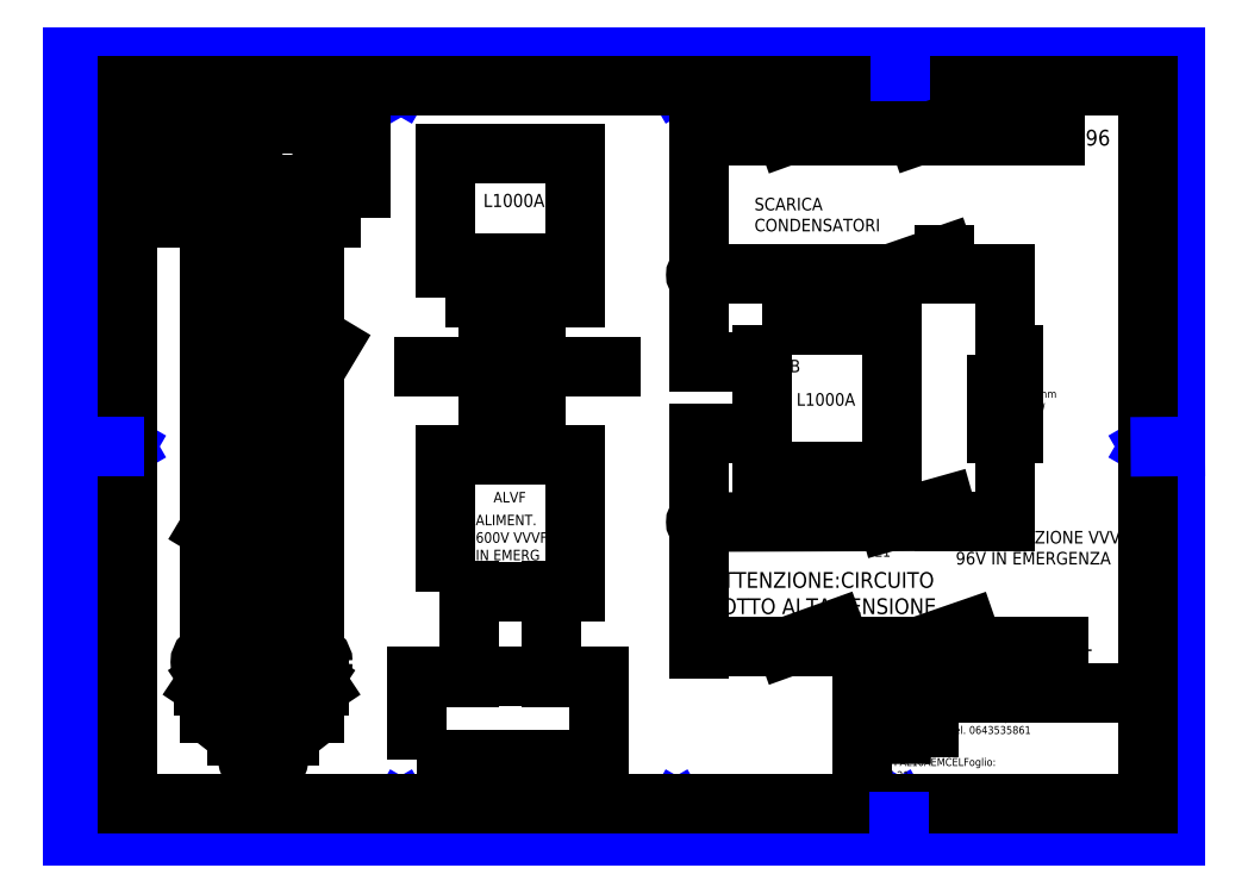
<metadata>
{"format":"dxf","ext":"dxf","renderer":"ezdxf+matplotlib","layout":"modelspace","background":"white","min_lineweight":24,"dpi":150}
</metadata>
<code>
0
SECTION
2
ENTITIES
0
INSERT
8
0
2
a3-0
10
-0.5
20
0.25
30
0
41
1
42
1
43
0
50
0
70
    1
71
    1
44
0
45
0
0
LINE
8
0
10
20.39
20
286
11
408.9
21
286
0
LINE
8
0
10
408.9
20
286
11
408.9
21
12.55
0
LINE
8
0
10
408.9
20
12.55
11
20.39
21
12.55
0
LINE
8
0
10
20.39
20
12.55
11
20.39
21
286
0
LINE
8
frame-title
10
300.1
20
54.9
11
408.9
21
54.9
0
LINE
8
frame-title
10
300.1
20
12.55
11
300.1
21
54.9
0
INSERT
8
frame-title
2
eca-logo-1
10
299.3
20
35.61
30
0
41
1
42
1
43
0
50
0
70
    1
71
    1
44
0
45
0
0
LINE
8
help-lines
10
-0.3707
20
148.6
11
15.17
21
148.6
0
LINE
8
help-lines
10
413.8
20
148.7
11
419.5
21
148.7
0
LINE
8
help-lines
10
314.5
20
297.2
11
314.5
21
291.6
0
LINE
8
help-lines
10
314.5
20
0.339
11
314.5
21
5.92
0
MTEXT
8
frame-title
10
333
20
52.21
30
0
40
3
41
59.5
71
    1
72
    1
1
ECA Di Belardi\PVia Dei Crispolti 91-93, Roma\PTel. 0643535861
7
standard
210
0
220
0
230
1
50
0
73
    2
44
1
0
LINE
8
schematic
10
51.36
20
247.3
11
51.36
21
207.3
0
LINE
8
schematic
10
71.36
20
237.3
11
71.36
21
207.3
0
LINE
8
schematic
10
91.36
20
227.3
11
91.36
21
207.3
0
LINE
8
schematic
10
51.36
20
147.3
11
51.36
21
137.3
0
LINE
8
schematic
10
51.36
20
137.3
11
51.36
21
127.3
0
LINE
8
schematic
10
51.36
20
117.3
11
57.36
21
127.3
0
LINE
8
schematic
10
51.36
20
117.3
11
51.36
21
107.3
0
INSERT
8
schematic
2
Terminal-in-2
10
51.36
20
77.33
30
0
41
1
42
1
43
0
50
180
70
    1
71
    1
44
1
45
1
0
INSERT
8
schematic
2
Terminal-in-2
10
71.36
20
77.33
30
0
41
1
42
1
43
0
50
180
70
    1
71
    1
44
1
45
1
0
INSERT
8
schematic
2
Terminal-in-2
10
91.36
20
77.33
30
0
41
1
42
1
43
0
50
180
70
    1
71
    1
44
1
45
1
0
LINE
8
schematic
10
61.36
20
47.33
11
51.36
21
47.33
0
LINE
8
schematic
10
51.36
20
47.33
11
51.36
21
57.33
0
LINE
8
schematic
10
71.36
20
47.33
11
71.36
21
57.33
0
LINE
8
schematic
10
81.36
20
47.33
11
91.36
21
47.33
0
LINE
8
schematic
10
91.36
20
47.33
11
91.36
21
57.33
0
LINE
8
schematic
10
51.36
20
57.33
11
49.36
21
57.33
0
LINE
8
schematic
10
49.36
20
57.33
11
51.36
21
60.33
0
LINE
8
schematic
10
51.36
20
60.33
11
53.36
21
57.33
0
LINE
8
schematic
10
53.36
20
57.33
11
51.36
21
57.33
0
LINE
8
schematic
10
71.36
20
57.33
11
69.36
21
57.33
0
LINE
8
schematic
10
69.36
20
57.33
11
71.36
21
60.33
0
LINE
8
schematic
10
71.36
20
60.33
11
73.36
21
57.33
0
LINE
8
schematic
10
73.36
20
57.33
11
71.36
21
57.33
0
LINE
8
schematic
10
91.36
20
57.33
11
89.36
21
57.33
0
LINE
8
schematic
10
89.36
20
57.33
11
91.36
21
60.33
0
LINE
8
schematic
10
91.36
20
60.33
11
93.36
21
57.33
0
LINE
8
schematic
10
93.36
20
57.33
11
91.36
21
57.33
0
MTEXT
8
labels
10
45.36
20
68.33
30
0
40
4
41
2.222
71
    2
72
    1
1
U
7
standard
210
0
220
0
230
1
50
0
73
    2
44
1
0
MTEXT
8
labels
10
65.36
20
68.33
30
0
40
4
41
2.667
71
    2
72
    1
1
V
7
standard
210
0
220
0
230
1
50
0
73
    2
44
1
0
MTEXT
8
labels
10
84.36
20
68.33
30
0
40
4
41
3.556
71
    2
72
    1
1
W
7
standard
210
0
220
0
230
1
50
0
73
    2
44
1
0
LINE
8
schematic
10
71.36
20
207.3
11
71.36
21
197.3
0
LINE
8
schematic
10
91.36
20
207.3
11
91.36
21
197.3
0
LINE
8
schematic
10
71.36
20
197.3
11
71.36
21
187.3
0
LINE
8
schematic
10
71.36
20
177.3
11
77.36
21
187.3
0
LINE
8
schematic
10
71.36
20
177.3
11
71.36
21
167.3
0
LINE
8
schematic
10
91.36
20
197.3
11
91.36
21
187.3
0
LINE
8
schematic
10
91.36
20
177.3
11
97.36
21
187.3
0
LINE
8
schematic
10
91.36
20
177.3
11
91.36
21
167.3
0
LINE
8
schematic
10
51.36
20
207.3
11
51.36
21
147.3
0
LINE
8
schematic
10
71.36
20
167.3
11
71.36
21
147.3
0
LINE
8
schematic
10
91.36
20
167.3
11
91.36
21
157.3
0
LINE
8
schematic
10
51.36
20
67.33
11
51.36
21
97.33
0
LINE
8
schematic
10
71.36
20
137.3
11
71.36
21
127.3
0
LINE
8
schematic
10
71.36
20
117.3
11
77.36
21
127.3
0
LINE
8
schematic
10
71.36
20
117.3
11
71.36
21
107.3
0
LINE
8
schematic
10
71.36
20
147.3
11
71.36
21
137.3
0
LINE
8
schematic
10
51.36
20
97.33
11
51.36
21
107.3
0
LINE
8
schematic
10
71.36
20
107.3
11
71.36
21
77.33
0
LINE
8
schematic
10
91.36
20
157.3
11
91.36
21
77.33
0
LINE
8
schematic
10
51.39
20
219.1
11
51.39
21
249.1
0
LINE
8
schematic
10
51.39
20
249.1
11
49.39
21
249.1
0
LINE
8
schematic
10
49.39
20
249.1
11
51.39
21
252.1
0
LINE
8
schematic
10
51.39
20
252.1
11
53.39
21
249.1
0
LINE
8
schematic
10
53.39
20
249.1
11
51.39
21
249.1
0
LINE
8
schematic
10
71.5
20
208.5
11
71.5
21
248.5
0
LINE
8
schematic
10
71.5
20
248.5
11
69.5
21
248.5
0
LINE
8
schematic
10
69.5
20
248.5
11
71.5
21
251.5
0
LINE
8
schematic
10
71.5
20
251.5
11
73.5
21
248.5
0
LINE
8
schematic
10
73.5
20
248.5
11
71.5
21
248.5
0
LINE
8
schematic
10
91.2
20
208.8
11
91.2
21
248.8
0
LINE
8
schematic
10
91.2
20
248.8
11
89.2
21
248.8
0
LINE
8
schematic
10
89.2
20
248.8
11
91.2
21
251.8
0
LINE
8
schematic
10
91.2
20
251.8
11
93.2
21
248.8
0
LINE
8
schematic
10
93.2
20
248.8
11
91.2
21
248.8
0
LWPOLYLINE
8
schematic
90
    4
70
    1
43
0
10
109.1
20
235.7
10
33.54
20
235.7
10
33.54
20
271.6
10
109.1
20
271.6
0
MTEXT
8
schematic
10
67.08
20
193.4
30
0
40
3
41
0.6667
71
    1
72
    1
1
1
7
standard
210
0
220
0
230
1
50
0
73
    2
44
1
0
MTEXT
8
schematic
10
66.48
20
170.7
30
0
40
3
41
1.333
71
    1
72
    1
1
2
7
standard
210
0
220
0
230
1
50
0
73
    2
44
1
0
MTEXT
8
schematic
10
66.78
20
133.5
30
0
40
3
41
1.333
71
    1
72
    1
1
2
7
standard
210
0
220
0
230
1
50
0
73
    2
44
1
0
MTEXT
8
schematic
10
66.17
20
106.7
30
0
40
3
41
0.6667
71
    1
72
    1
1
1
7
standard
210
0
220
0
230
1
50
0
73
    2
44
1
0
MTEXT
8
schematic
10
47.14
20
132.6
30
0
40
3
41
1.333
71
    1
72
    1
1
5
7
standard
210
0
220
0
230
1
50
0
73
    2
44
1
0
MTEXT
8
schematic
10
87.02
20
193.4
30
0
40
3
41
1.333
71
    1
72
    1
1
5
7
standard
210
0
220
0
230
1
50
0
73
    2
44
1
0
MTEXT
8
schematic
10
86.72
20
170.1
30
0
40
3
41
1.333
71
    1
72
    1
1
6
7
standard
210
0
220
0
230
1
50
0
73
    2
44
1
0
MTEXT
8
schematic
10
46.53
20
107.3
30
0
40
3
41
1.333
71
    1
72
    1
1
6
7
standard
210
0
220
0
230
1
50
0
73
    2
44
1
0
MTEXT
8
schematic
10
64.97
20
183.4
30
0
40
3
41
4.667
71
    1
72
    1
1
TM
7
standard
210
0
220
0
230
1
50
0
73
    2
44
1
0
MTEXT
8
schematic
10
84.61
20
183.1
30
0
40
3
41
4.667
71
    1
72
    1
1
TM
7
standard
210
0
220
0
230
1
50
0
73
    2
44
1
0
MTEXT
8
schematic
10
62.55
20
123
30
0
40
3
41
6.333
71
    1
72
    1
1
TM1
7
standard
210
0
220
0
230
1
50
0
73
    2
44
1
0
MTEXT
8
schematic
10
42.61
20
123
30
0
40
3
41
6.333
71
    1
72
    1
1
TM1
7
standard
210
0
220
0
230
1
50
0
73
    2
44
1
0
MTEXT
8
schematic
10
70.71
20
257.4
30
0
40
3
41
1.667
71
    1
72
    1
1
U\P
7
standard
210
0
220
0
230
1
50
0
73
    2
44
1
0
MTEXT
8
schematic
10
90.65
20
257.4
30
0
40
3
41
2
71
    1
72
    1
1
V
7
standard
210
0
220
0
230
1
50
0
73
    2
44
1
0
MTEXT
8
schematic
10
50.16
20
257.7
30
0
40
3
41
2.667
71
    1
72
    1
1
W
7
standard
210
0
220
0
230
1
50
0
73
    2
44
1
0
MTEXT
8
schematic
10
66.48
20
266.8
30
0
40
3
41
10.33
71
    1
72
    1
1
VVVF\P
7
standard
210
0
220
0
230
1
50
0
73
    2
44
1
0
MTEXT
8
schematic
10
64.97
20
21.75
30
0
40
3
41
15
71
    1
72
    1
1
MOTORE
7
standard
210
0
220
0
230
1
50
0
73
    2
44
1
0
LWPOLYLINE
8
labels
90
    4
70
    1
43
0
10
262.1
20
194.9
10
311.4
20
194.9
10
311.4
20
139.1
10
262.1
20
139.1
0
LINE
8
labels
10
271.5
20
267.3
11
289.6
21
273.8
0
LINE
8
labels
10
321.5
20
267.3
11
340.3
21
273.8
0
LINE
8
labels
10
238.2
20
214.4
11
310.6
21
214.4
0
LINE
8
labels
10
310.6
20
214.4
11
331.6
21
221.7
0
LINE
8
labels
10
331.6
20
221.7
11
331.6
21
214.4
0
LINE
8
labels
10
331.6
20
214.4
11
354.8
21
214.4
0
LINE
8
labels
10
354.8
20
214.4
11
354.8
21
180.4
0
LINE
8
labels
10
354.8
20
163.7
11
354.8
21
120.2
0
LINE
8
labels
10
271.5
20
72.44
11
289.6
21
78.96
0
LINE
8
labels
10
321.5
20
72.44
11
340.3
21
78.96
0
LEADER
8
labels
3
Standard
71
    1
72
    0
73
    3
74
    0
75
    0
40
1
41
10
76
2
76
2
10
373.6
20
267.1
30
0
10
367.1
20
267.1
30
0
0
LEADER
8
labels
3
Standard
71
    1
72
    0
73
    3
74
    0
75
    0
40
1
41
10
76
2
76
2
10
375.1
20
72.51
30
0
10
366.6
20
72.51
30
0
0
INSERT
8
labels
2
junction
10
238.4
20
214.3
30
0
41
1.2
42
1.2
43
0
50
0
70
    1
71
    1
44
1.2
45
1.2
0
INSERT
8
labels
2
junction
10
238.4
20
120.1
30
0
41
1.2
42
1.2
43
0
50
0
70
    1
71
    1
44
1.2
45
1.2
0
MTEXT
8
labels
10
259.2
20
243.5
30
0
40
4.8
41
46.4
71
    1
72
    1
1
SCARICA\PCONDENSATORI
7
standard
210
0
220
0
230
1
50
0
73
    2
44
1
0
MTEXT
8
labels
10
261
20
275.1
30
0
40
4.8
41
2.133
71
    1
72
    1
1
2
7
standard
210
0
220
0
230
1
50
0
73
    2
44
1
0
MTEXT
8
labels
10
352.9
20
275.1
30
0
40
4.8
41
2.133
71
    1
72
    1
1
2
7
standard
210
0
220
0
230
1
50
0
73
    2
44
1
0
MTEXT
8
labels
10
297.3
20
275.6
30
0
40
4.8
41
1.067
71
    1
72
    1
1
1
7
standard
210
0
220
0
230
1
50
0
73
    2
44
1
0
MTEXT
8
labels
10
314.8
20
275.6
30
0
40
4.8
41
1.067
71
    1
72
    1
1
1
7
standard
210
0
220
0
230
1
50
0
73
    2
44
1
0
MTEXT
8
labels
10
262.9
20
80.05
30
0
40
4.8
41
2.667
71
    1
72
    1
1
4
7
standard
210
0
220
0
230
1
50
0
73
    2
44
1
0
MTEXT
8
labels
10
352.9
20
81.46
30
0
40
4.8
41
2.667
71
    1
72
    1
1
4
7
standard
210
0
220
0
230
1
50
0
73
    2
44
1
0
MTEXT
8
labels
10
298.7
20
80.52
30
0
40
4.8
41
2.133
71
    1
72
    1
1
3
7
standard
210
0
220
0
230
1
50
0
73
    2
44
1
0
MTEXT
8
labels
10
317.6
20
80.52
30
0
40
4.8
41
2.133
71
    1
72
    1
1
3
7
standard
210
0
220
0
230
1
50
0
73
    2
44
1
0
MTEXT
8
labels
10
277.1
20
263.3
30
0
40
4.8
41
9.067
71
    1
72
    1
1
TE1
7
standard
210
0
220
0
230
1
50
0
73
    2
44
1
0
MTEXT
8
labels
10
275.7
20
68.74
30
0
40
4.8
41
9.067
71
    1
72
    1
1
TE1
7
standard
210
0
220
0
230
1
50
0
73
    2
44
1
0
MTEXT
8
labels
10
328.4
20
263.3
30
0
40
4.8
41
10.13
71
    1
72
    1
1
TE2
7
standard
210
0
220
0
230
1
50
0
73
    2
44
1
0
MTEXT
8
labels
10
327.5
20
68.74
30
0
40
4.8
41
10.13
71
    1
72
    1
1
TE2
7
standard
210
0
220
0
230
1
50
0
73
    2
44
1
0
MTEXT
8
labels
10
380.2
20
74.86
30
0
40
6
41
8
71
    1
72
    1
1
B-
7
standard
210
0
220
0
230
1
50
0
73
    2
44
1
0
MTEXT
8
labels
10
380.2
20
269.4
30
0
40
6
41
12.67
71
    1
72
    1
1
B96
7
standard
210
0
220
0
230
1
50
0
73
    2
44
1
0
MTEXT
8
labels
10
267.6
20
181.8
30
0
40
4.8
41
6.4
71
    1
72
    1
1
+B
7
standard
210
0
220
0
230
1
50
0
73
    2
44
1
0
MTEXT
8
labels
10
269.5
20
155
30
0
40
4.8
41
2.133
71
    1
72
    1
1
-
7
standard
210
0
220
0
230
1
50
0
73
    2
44
1
0
MTEXT
8
labels
10
275.2
20
169.1
30
0
40
4.8
41
20.8
71
    1
72
    1
1
L1000A
7
standard
210
0
220
0
230
1
50
0
73
    2
44
1
0
LINE
8
labels
10
238.2
20
267.3
11
271.5
21
267.3
0
LINE
8
labels
10
288.9
20
267.3
11
321.5
21
267.3
0
LINE
8
labels
10
339.6
20
267.3
11
371.5
21
267.3
0
LINE
8
labels
10
238.2
20
181.1
11
238.2
21
267.3
0
LINE
8
labels
10
262.1
20
181.1
11
238.2
21
181.1
0
LINE
8
labels
10
262.1
20
153.6
11
238.2
21
153.6
0
LINE
8
labels
10
238.2
20
120.2
11
238.2
21
71.71
0
LINE
8
labels
10
238.2
20
153.6
11
238.2
21
116.6
0
LINE
8
labels
10
238.2
20
72.44
11
271.5
21
72.44
0
LINE
8
labels
10
288.9
20
72.44
11
321.5
21
72.44
0
LINE
8
labels
10
339.6
20
72.44
11
371.5
21
72.44
0
LWPOLYLINE
8
labels
90
    4
70
    1
43
0
10
130.4
20
29.58
10
199.8
20
29.58
10
199.8
20
60.97
10
130.4
20
60.97
0
LWPOLYLINE
8
labels
90
    4
70
    1
43
0
10
141.3
20
93.57
10
190.8
20
93.57
10
190.8
20
145.5
10
141.3
20
145.5
0
LWPOLYLINE
8
labels
90
    4
70
    1
43
0
10
141.3
20
205.2
10
190.8
20
205.2
10
190.8
20
260.2
10
141.3
20
260.2
0
LWPOLYLINE
8
labels
90
    4
70
    1
43
0
10
151.4
20
206.8
10
182.3
20
206.8
10
182.3
20
209.6
10
151.4
20
209.6
0
LWPOLYLINE
8
labels
90
    4
70
    1
43
0
10
154.4
20
209.6
10
179.6
20
209.6
10
179.6
20
218.6
10
154.4
20
218.6
0
MTEXT
8
labels
10
161.1
20
216.6
30
0
40
5
41
10.56
71
    1
72
    1
1
CN6
7
standard
210
0
220
0
230
1
50
0
73
    2
44
1
0
MTEXT
8
labels
10
155.9
20
245
30
0
40
5
41
21.67
71
    1
72
    1
1
L1000A
7
standard
210
0
220
0
230
1
50
0
73
    2
44
1
0
LINE
8
labels
10
157.9
20
205.1
11
157.9
21
145.4
0
LINE
8
labels
10
176
20
145.4
11
176
21
205.1
0
LINE
8
labels
10
150.7
20
93.66
11
150.7
21
60.8
0
LINE
8
labels
10
181.6
20
60.8
11
181.6
21
93.66
0
MTEXT
8
labels
10
148.4
20
101.6
30
0
40
4
41
5.778
71
    1
72
    1
1
AC
7
standard
210
0
220
0
230
1
50
0
73
    2
44
1
0
MTEXT
8
labels
10
178.6
20
101.6
30
0
40
4
41
5.778
71
    1
72
    1
1
AC
7
standard
210
0
220
0
230
1
50
0
73
    2
44
1
0
MTEXT
8
labels
10
157.1
20
141.6
30
0
40
4
41
1.778
71
    1
72
    1
1
+
7
standard
210
0
220
0
230
1
50
0
73
    2
44
1
0
MTEXT
8
labels
10
175.2
20
142.4
30
0
40
4
41
1.778
71
    1
72
    1
1
-
7
standard
210
0
220
0
230
1
50
0
73
    2
44
1
0
MTEXT
8
labels
10
159.7
20
131.4
30
0
40
4
41
12.89
71
    1
72
    1
1
ALVF
7
standard
210
0
220
0
230
1
50
0
73
    2
44
1
0
MTEXT
8
labels
10
152.9
20
122.7
30
0
40
4
41
30.11
71
    1
72
    1
1
ALIMENT.\P600V VVVF\PIN EMERG
7
standard
210
0
220
0
230
1
50
0
73
    2
44
1
0
MTEXT
8
labels
10
148.4
20
56.65
30
0
40
4
41
4.444
71
    1
72
    1
1
T1
7
standard
210
0
220
0
230
1
50
0
73
    2
44
1
0
MTEXT
8
labels
10
179.4
20
56.65
30
0
40
4
41
5.333
71
    1
72
    1
1
T2
7
standard
210
0
220
0
230
1
50
0
73
    2
44
1
0
MTEXT
8
labels
10
159.4
20
38.9
30
0
40
4
41
11.11
71
    1
72
    1
1
MIAE
7
standard
210
0
220
0
230
1
50
0
73
    2
44
1
0
MTEXT
8
labels
10
135.2
20
185
30
0
40
4
41
16.44
71
    1
72
    1
1
ROSSO
7
standard
210
0
220
0
230
1
50
0
73
    2
44
1
0
MTEXT
8
labels
10
184.3
20
185
30
0
40
4
41
17.78
71
    1
72
    1
1
BIANCO
7
standard
210
0
220
0
230
1
50
0
73
    2
44
1
0
LEADER
8
labels
3
Standard
71
    1
72
    0
73
    3
74
    0
75
    0
40
1
41
10
76
2
76
2
10
156
20
179
30
0
10
133.3
20
179
30
0
0
LEADER
8
labels
3
Standard
71
    1
72
    0
73
    3
74
    0
75
    0
40
1
41
10
76
2
76
2
10
180.5
20
179
30
0
10
204.7
20
179
30
0
0
INSERT
8
schematic
2
m1
10
62
20
46
30
0
41
1
42
1
43
0
50
0
70
    1
71
    1
44
0
45
0
0
MTEXT
8
labels
10
241.9
20
100.9
30
0
40
6
41
93.67
71
    1
72
    1
1
ATTENZIONE:CIRCUITO\PSOTTO ALTA TENSIONE\P
7
standard
210
0
220
0
230
1
50
0
73
    2
44
1
0
MTEXT
8
labels
10
335.9
20
116.6
30
0
40
4.8
41
70.27
71
    1
72
    1
1
ALIMENTAZIONE VVVF\P96V IN EMERGENZA
7
standard
210
0
220
0
230
1
50
0
73
    2
44
1
0
LINE
8
0
10
238.6
20
119.9
11
310.4
21
120.2
0
LINE
8
0
10
310.4
20
120.2
11
331.7
21
126.2
0
LINE
8
0
10
331.4
20
120.2
11
354.8
21
120.2
0
LINE
8
0
10
354.8
20
162.1
11
354.8
21
182.9
0
LWPOLYLINE
8
0
90
    4
70
    1
43
0
10
351.5
20
183.9
10
357.8
20
183.9
10
357.8
20
153.6
10
351.5
20
153.6
0
MTEXT
8
labels
10
361.6
20
170.3
30
0
40
3
41
20.58
71
    1
72
    1
1
1kohm 10W
7
standard
210
0
220
0
230
1
50
0
73
    2
44
1
0
MTEXT
8
labels
10
301.8
20
117.4
30
0
40
4
41
24.33
71
    1
72
    1
1
AUX1 TE1\P
7
standard
210
0
220
0
230
1
50
0
73
    2
44
1
0
MTEXT
8
0
10
309.9
20
209
30
0
40
4
41
25.22
71
    1
72
    1
1
AUX1 TE2\P
7
standard
210
0
220
0
230
1
50
0
73
    2
44
1
0
MTEXT
8
0
10
304.3
20
221.3
30
0
40
4
41
1.778
71
    1
72
    1
1
2
7
standard
210
0
220
0
230
1
50
0
73
    2
44
1
0
MTEXT
8
0
10
342.2
20
221.3
30
0
40
4
41
0.8889
71
    1
72
    1
1
1
7
standard
210
0
220
0
230
1
50
0
73
    2
44
1
0
MTEXT
8
0
10
302.8
20
127
30
0
40
4
41
2.222
71
    1
72
    1
1
4
7
standard
210
0
220
0
230
1
50
0
73
    2
44
1
0
MTEXT
8
0
10
339.5
20
127
30
0
40
4
41
1.778
71
    1
72
    1
1
3
7
standard
210
0
220
0
230
1
50
0
73
    2
44
1
0
MTEXT
8
frame-title
10
303
20
35
30
0
40
3
41
51.58
71
    1
72
    1
1
Schema: MC-PFAL10AEMCEL\PFoglio: 13 di 21
7
standard
210
0
220
0
230
1
50
0
73
    2
44
1
0
ENDSEC
0
EOF

</code>
